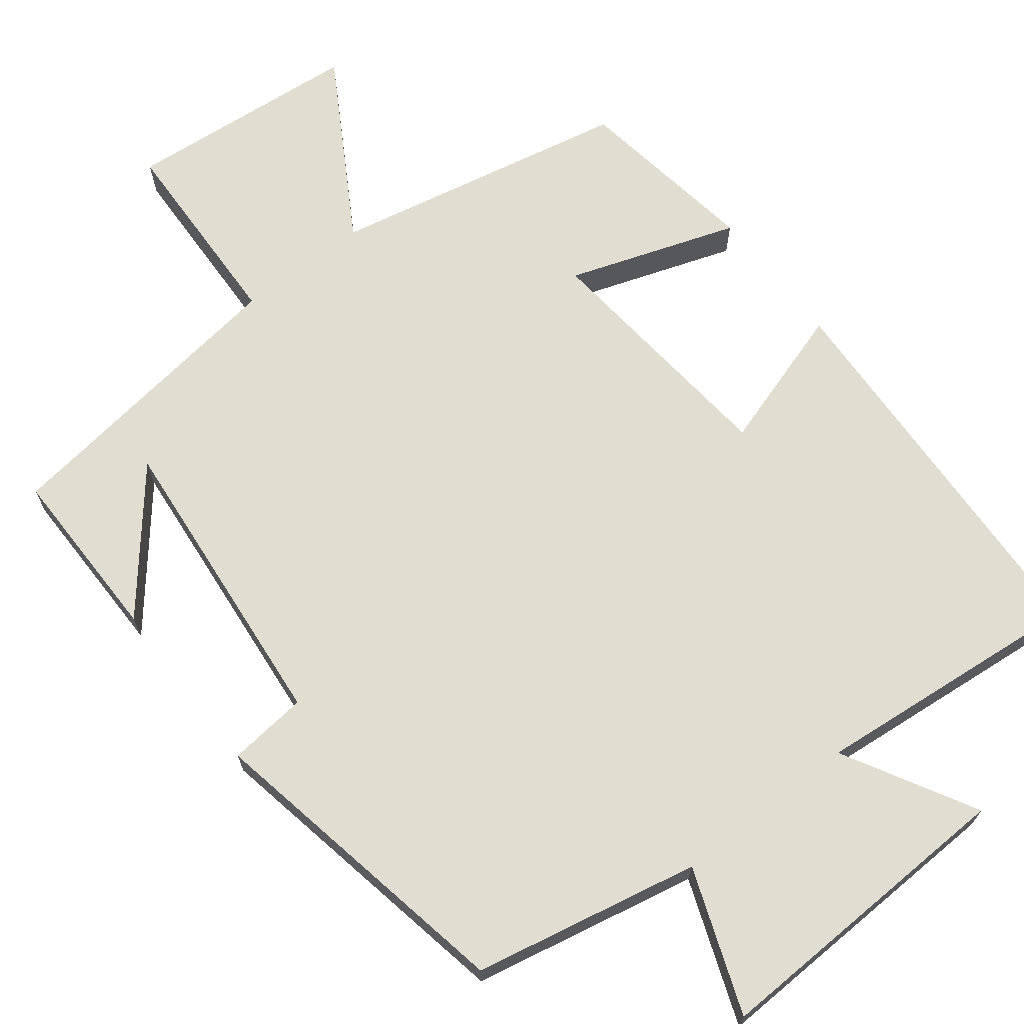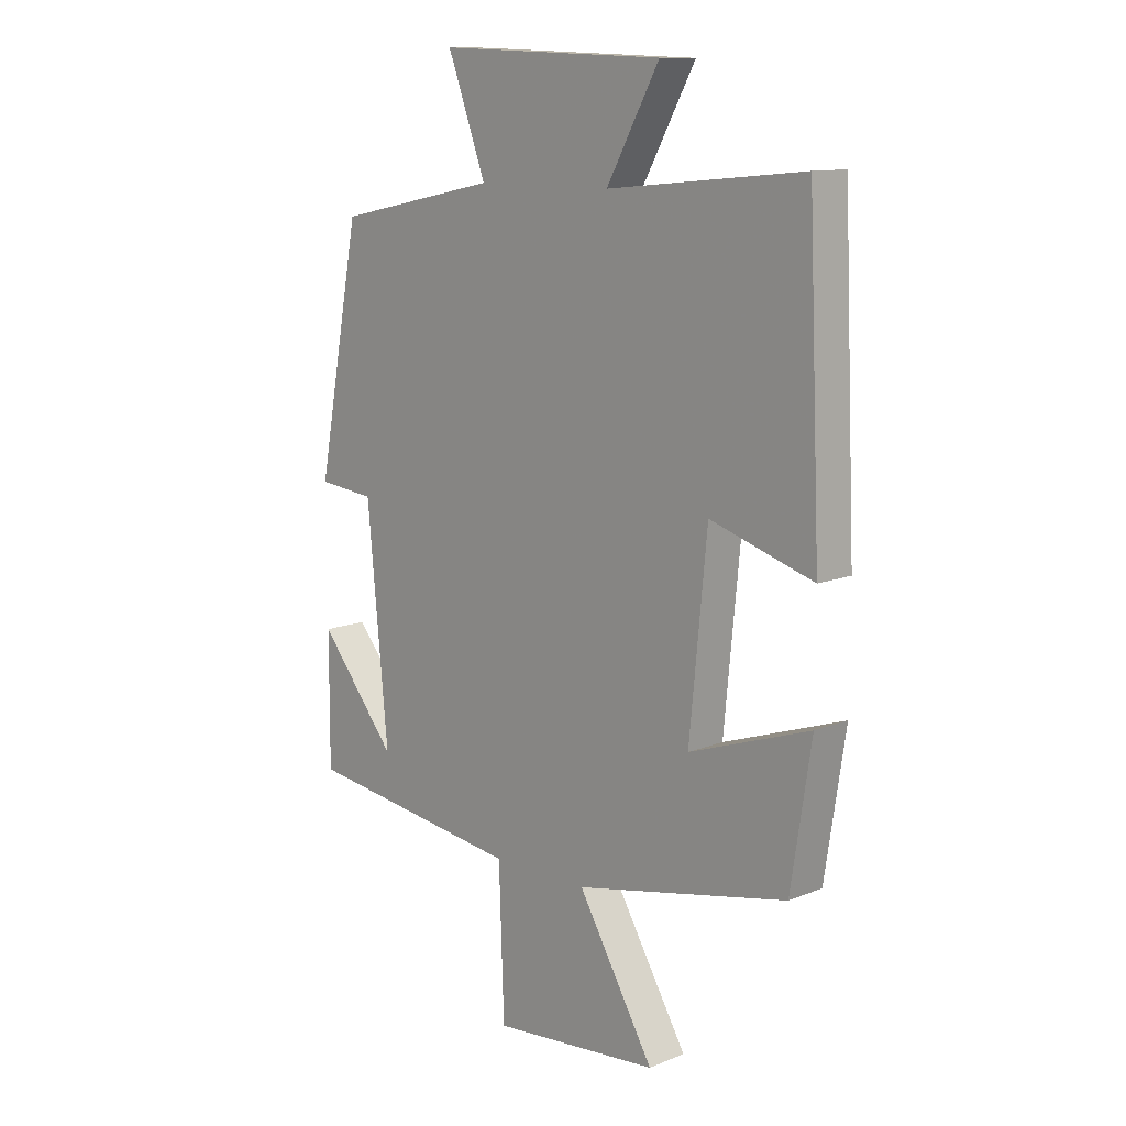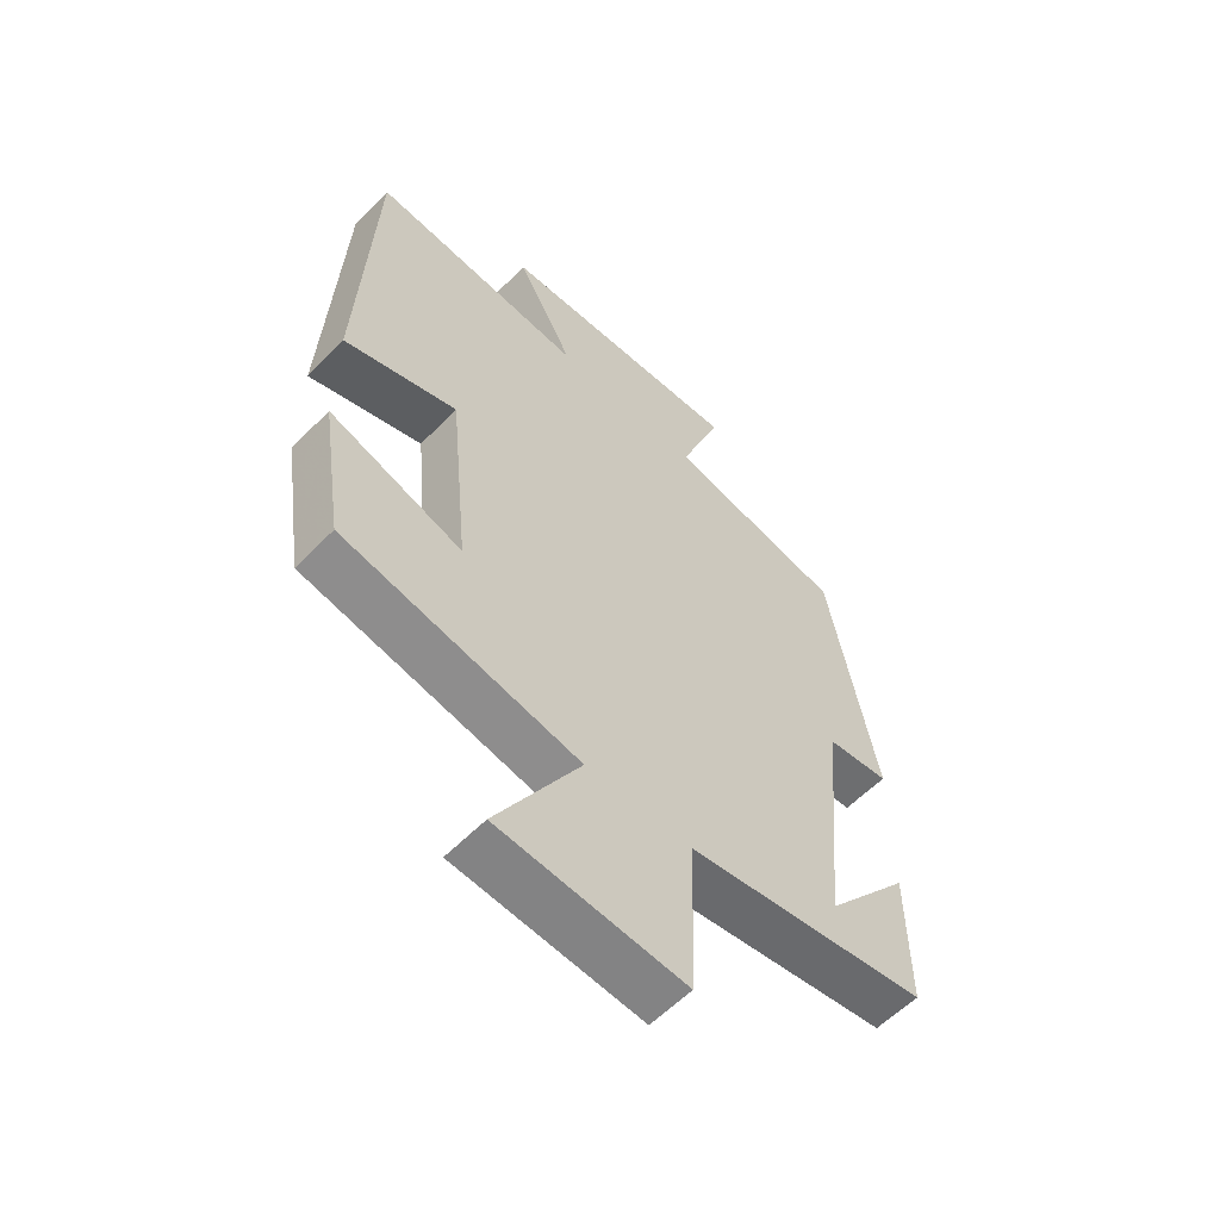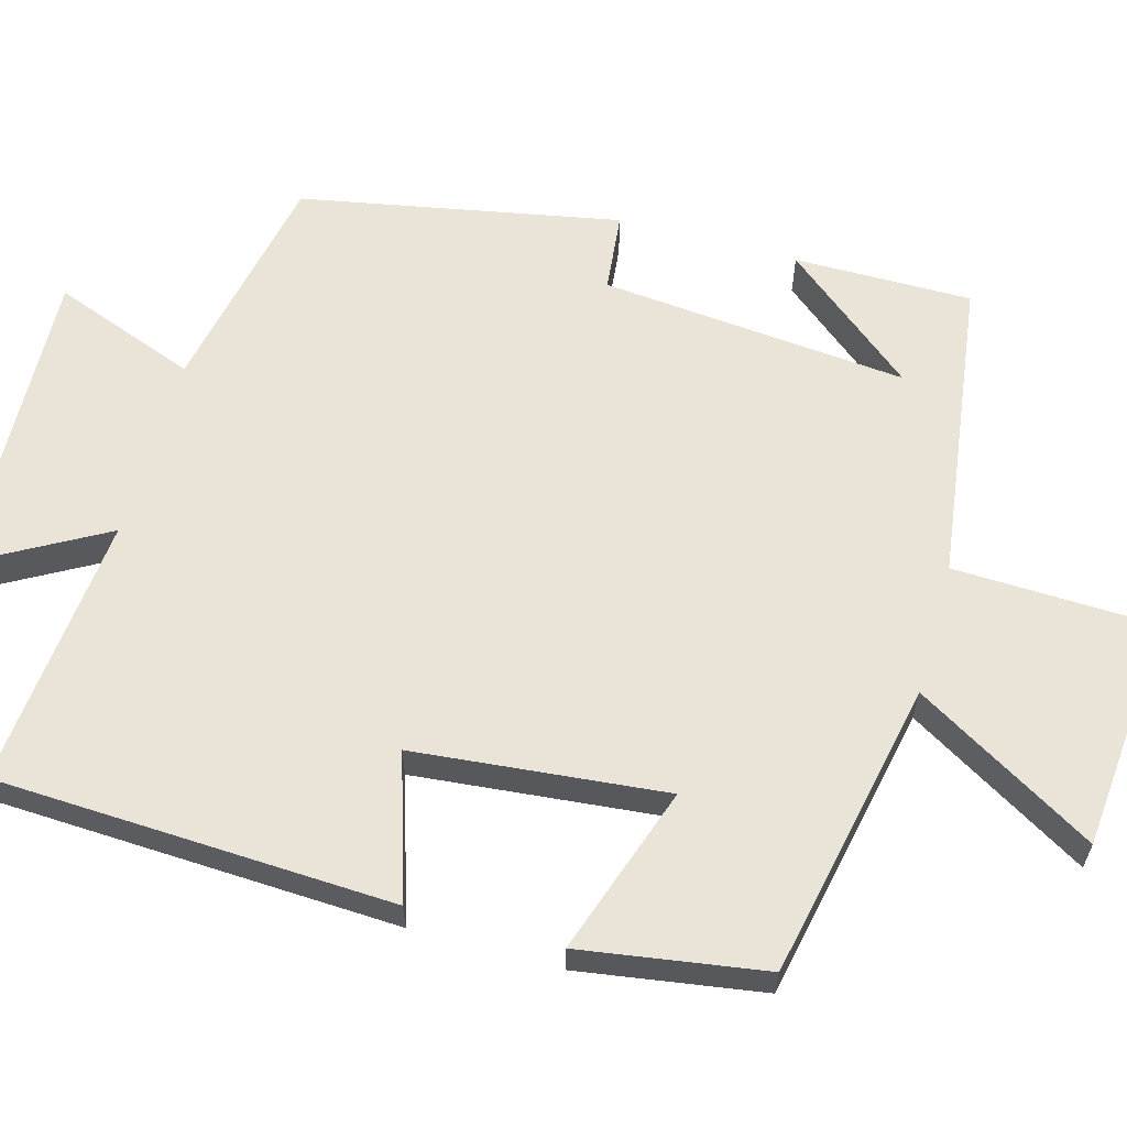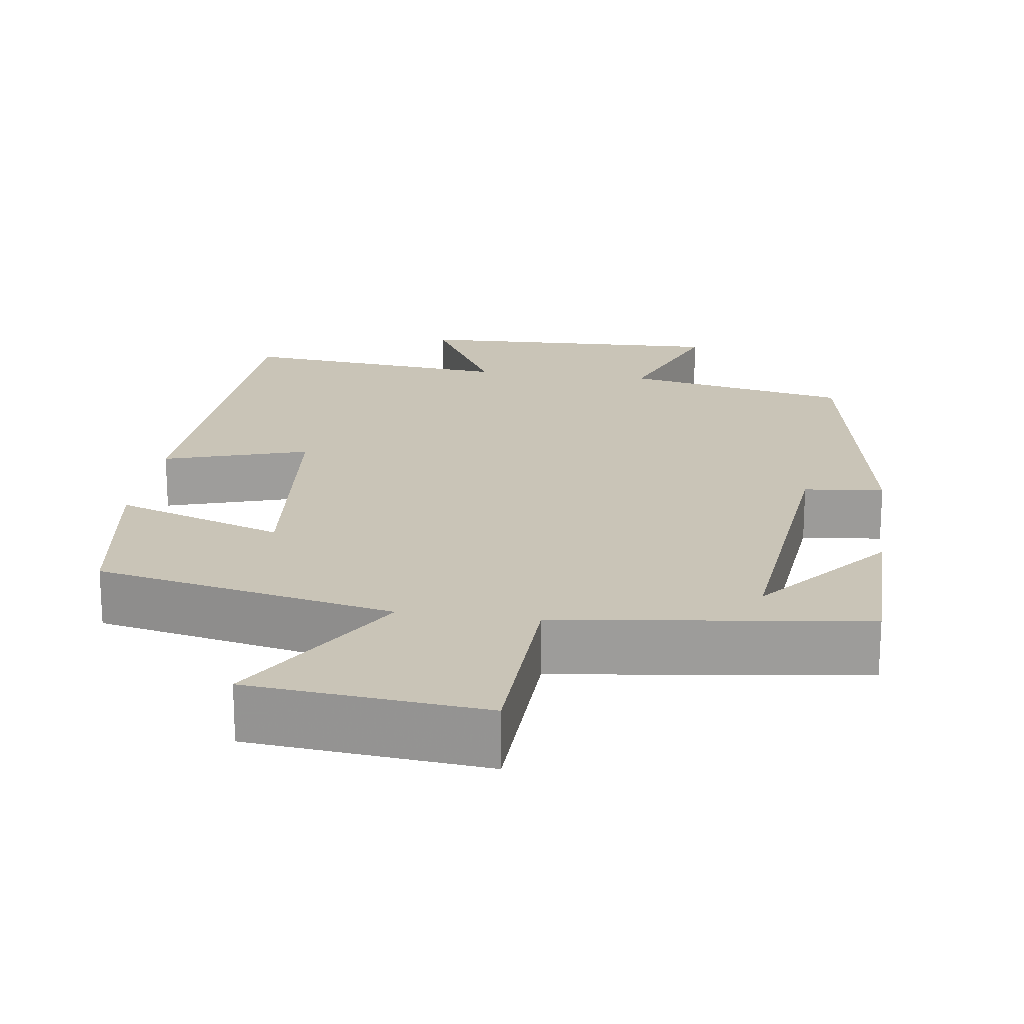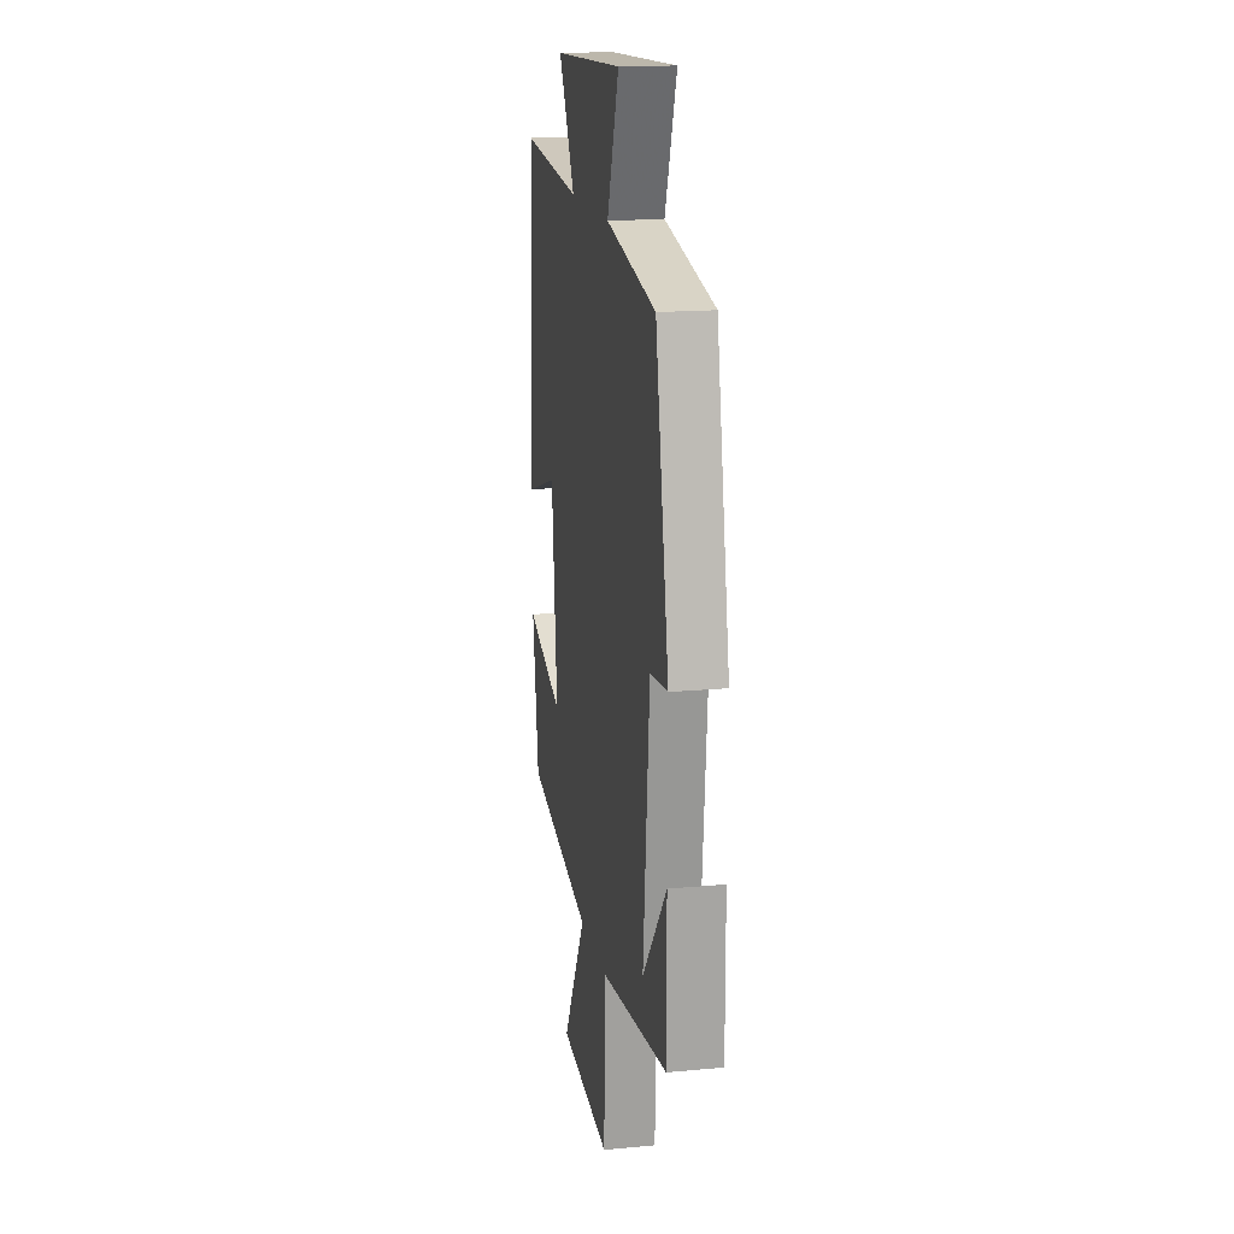
<metadata>
{"format":"obj","ext":"obj","renderer":"f3d","projection":"perspective","resolution":1024,"background":"white","views":[{"elev":68.5,"azim":-37.8,"up":"+Y"},{"elev":11.7,"azim":45.8,"up":"+Z"},{"elev":-58.1,"azim":136.4,"up":"+Z"},{"elev":61.1,"azim":105.5,"up":"+Y"},{"elev":19.9,"azim":-171.8,"up":"+Y"},{"elev":16.7,"azim":-100.6,"up":"+Z"}]}
</metadata>
<code>
v 0.477 0.07 0.534
v 0.5 0.07 0.015
v 0.312 0.07 0.074
v 0.28 0.07 -0.254
v 0.5 0.07 -0.179
v 0.463 0.07 -0.42
v 0.074 0.07 -0.5
v 0.213 0.07 -0.735
v -0.093 0.07 -0.763
v -0.102 0.07 -0.5
v -0.501 0.07 -0.446
v -0.5 0.07 -0.214
v -0.358 0.07 -0.387
v -0.396 0.07 0.013
v -0.5 0.07 0.024
v -0.421 0.07 0.44
v -0.126 0.07 0.5
v -0.196 0.07 0.688
v 0.216 0.07 0.672
v 0.12 0.07 0.5
v 0.477 0 0.534
v 0.5 0 0.015
v 0.312 0 0.074
v 0.28 0 -0.254
v 0.5 0 -0.179
v 0.463 0 -0.42
v 0.074 0 -0.5
v 0.213 0 -0.735
v -0.093 0 -0.763
v -0.102 0 -0.5
v -0.501 0 -0.446
v -0.5 0 -0.214
v -0.358 0 -0.387
v -0.396 0 0.013
v -0.5 0 0.024
v -0.421 0 0.44
v -0.126 0 0.5
v -0.196 0 0.688
v 0.216 0 0.672
v 0.12 0 0.5
f 17 18 19 20
f 15 16 17 20
f 14 15 20 1
f 13 14 1
f 11 12 13
f 10 11 13
f 10 13 1
f 7 8 9 10
f 4 5 6 7
f 3 4 7 10
f 1 2 3
f 1 3 10
f 40 39 38 37
f 40 37 36 35
f 21 40 35 34
f 21 34 33
f 33 32 31
f 33 31 30
f 21 33 30
f 30 29 28 27
f 27 26 25 24
f 30 27 24 23
f 23 22 21
f 30 23 21
f 1 21 22 2
f 2 22 23 3
f 3 23 24 4
f 4 24 25 5
f 5 25 26 6
f 6 26 27 7
f 7 27 28 8
f 8 28 29 9
f 9 29 30 10
f 10 30 31 11
f 11 31 32 12
f 12 32 33 13
f 13 33 34 14
f 14 34 35 15
f 15 35 36 16
f 16 36 37 17
f 17 37 38 18
f 18 38 39 19
f 19 39 40 20
f 20 40 21 1

</code>
